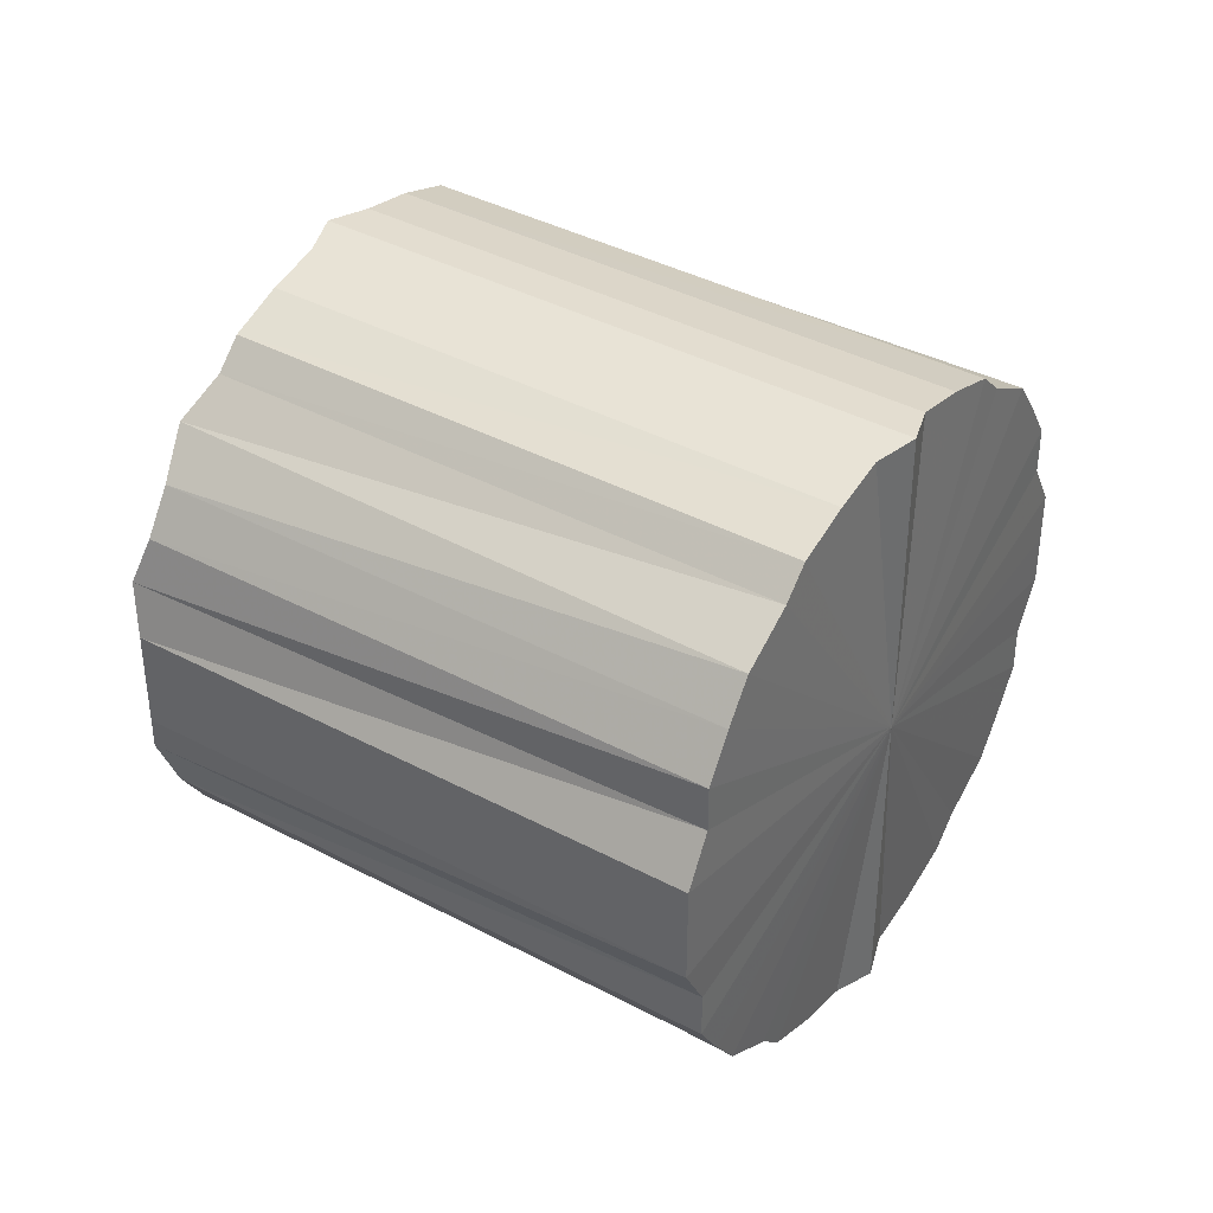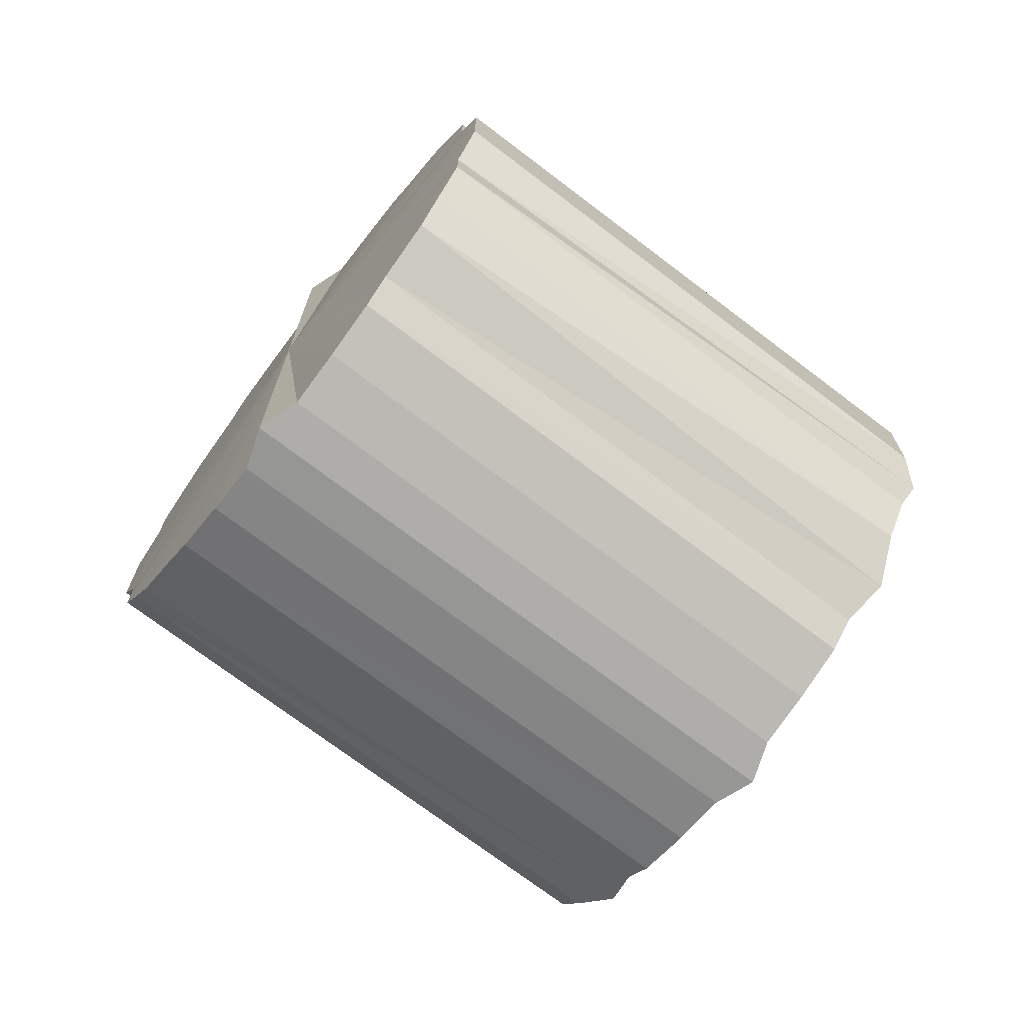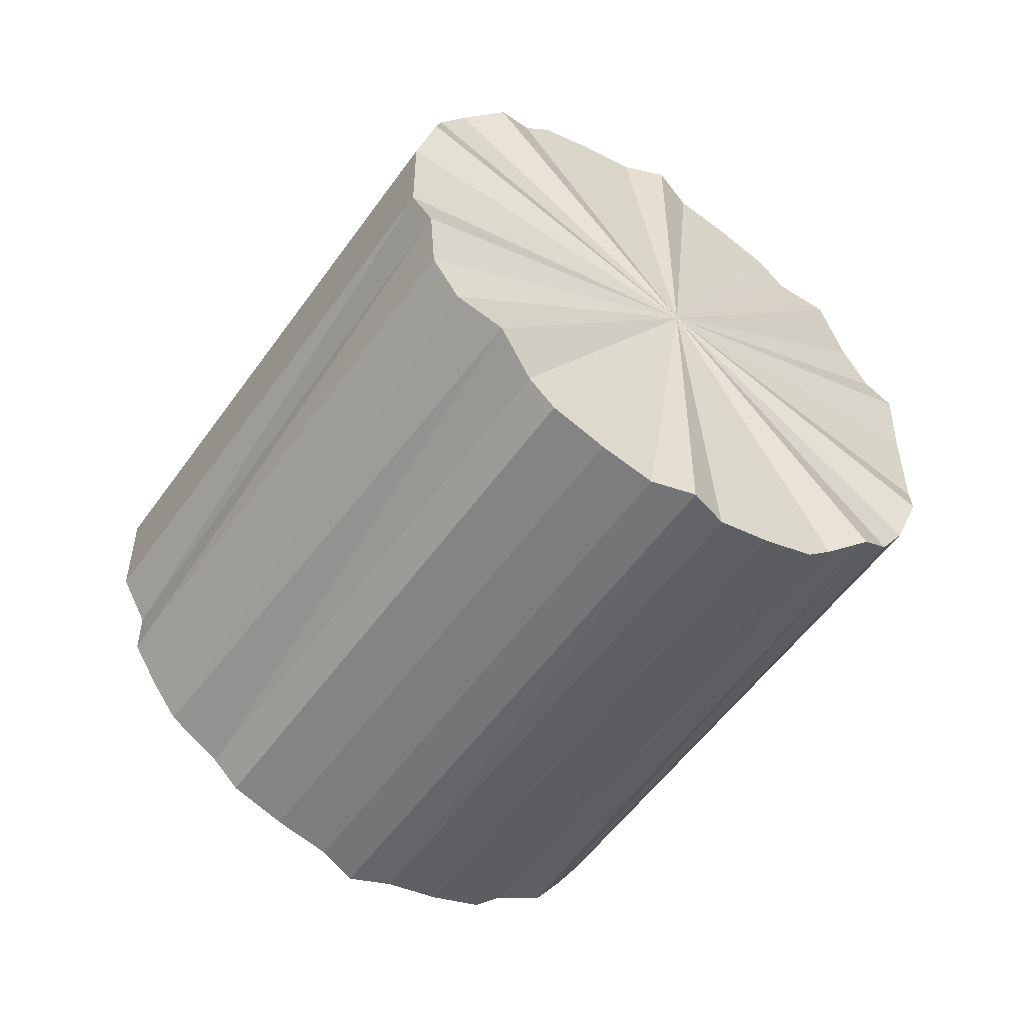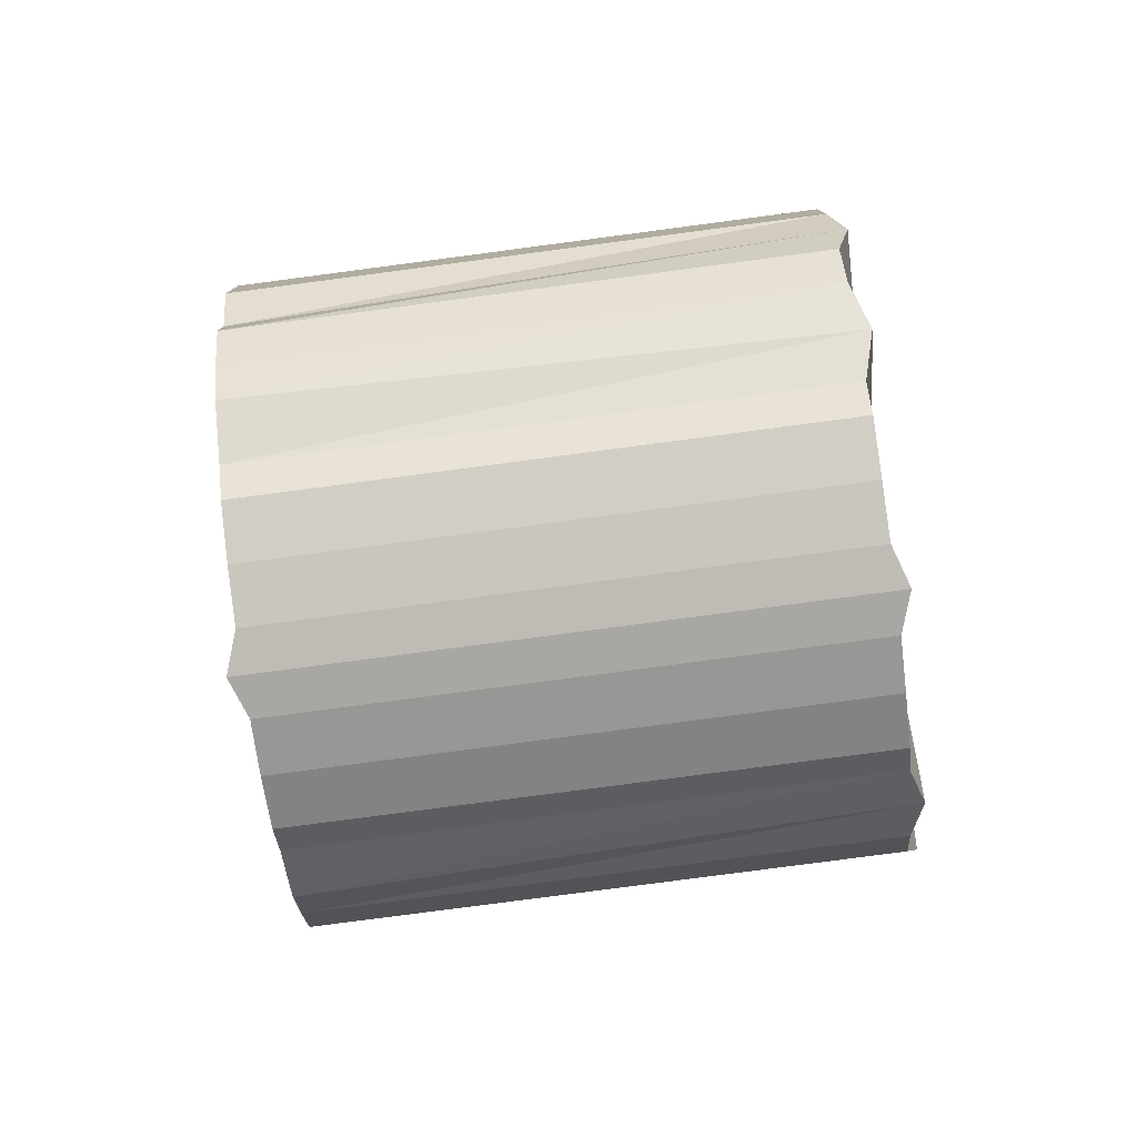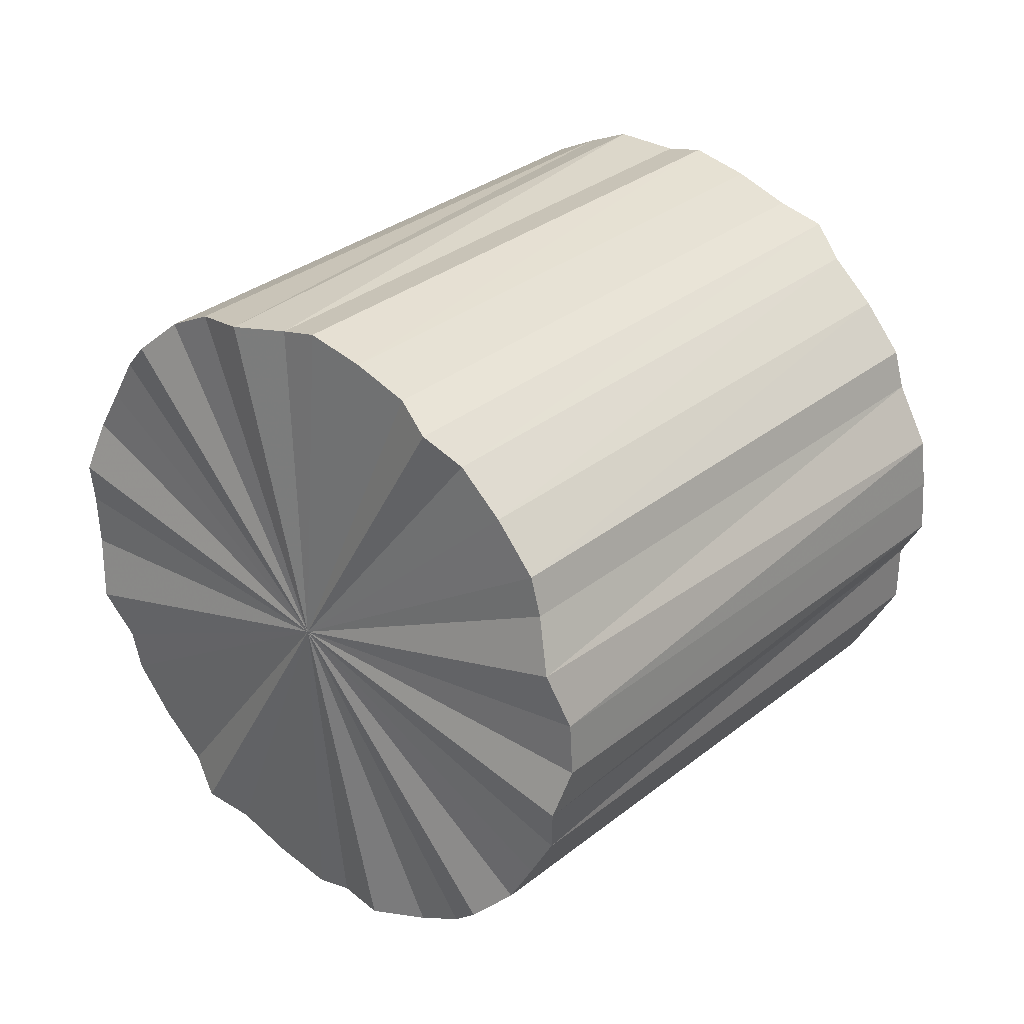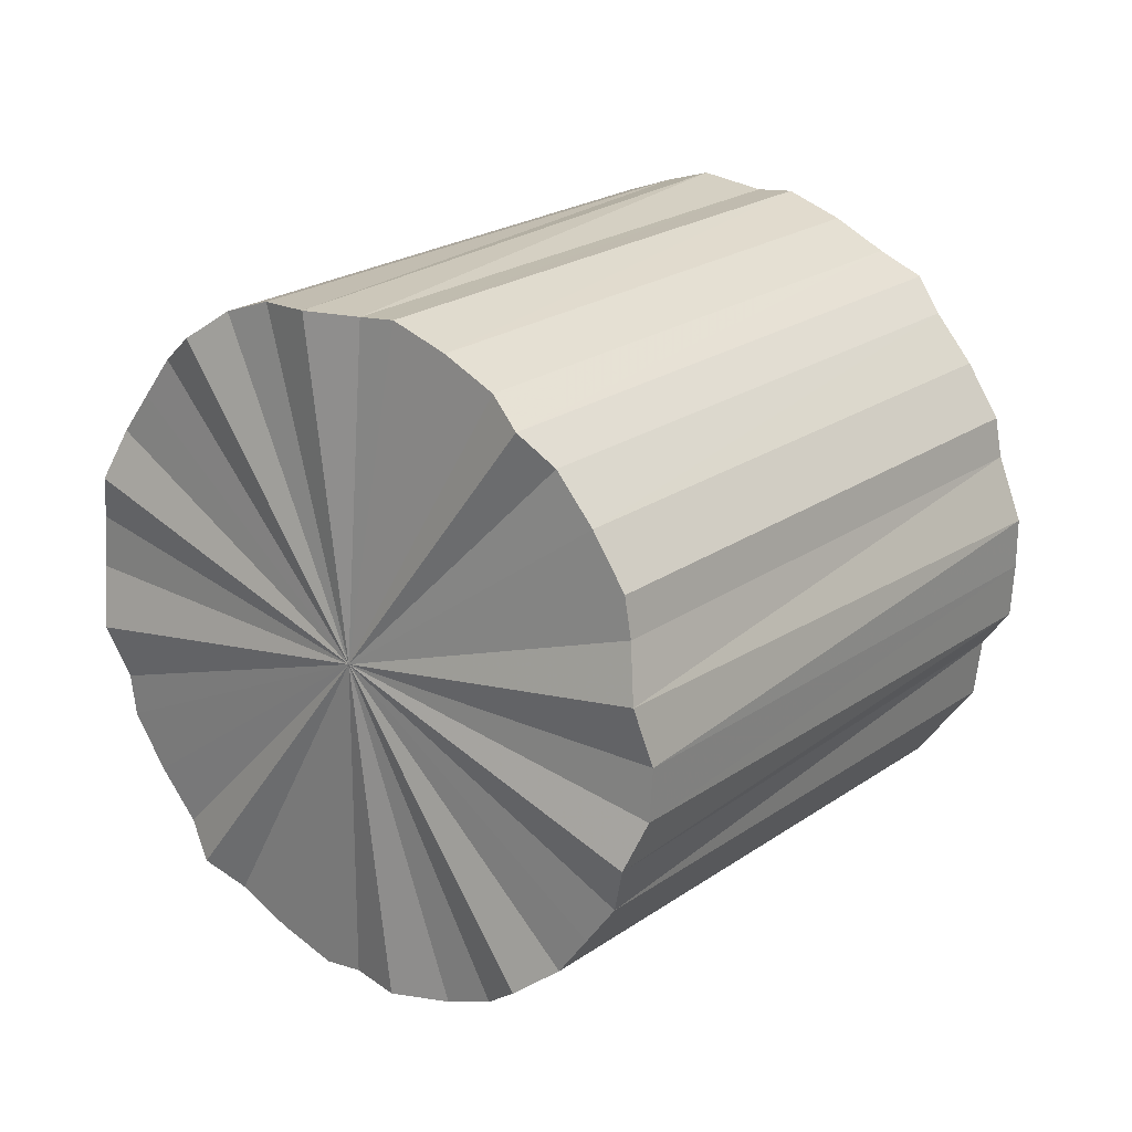
<metadata>
{"format":"obj","ext":"obj","renderer":"f3d","projection":"perspective","resolution":1024,"background":"white","views":[{"elev":39.4,"azim":78.6,"up":"+Z"},{"elev":-72.5,"azim":-172.3,"up":"+Z"},{"elev":-54.0,"azim":-79.5,"up":"+Z"},{"elev":-79.7,"azim":-127.5,"up":"+Z"},{"elev":-38.7,"azim":-22.4,"up":"+Y"},{"elev":-43.6,"azim":-28.2,"up":"+Y"}]}
</metadata>
<code>
o 22144
v 2225 1869 14.47
v 2225 1869 14.47
v 2225 1869 14.47
v 2225 1869 14.48
v 2225 1869 14.47
v 2225 1869 14.47
v 2225 1869 14.47
v 2225 1869 14.49
v 2225 1869 14.48
v 2225 1869 14.48
v 2225 1869 14.48
v 2225 1869 14.5
v 2225 1869 14.49
v 2225 1869 14.49
v 2225 1869 14.49
v 2225 1869 14.52
v 2225 1869 14.5
v 2225 1869 14.5
v 2225 1869 14.5
v 2225 1869 14.54
v 2225 1869 14.52
v 2225 1869 14.52
v 2225 1869 14.52
v 2225 1869 14.56
v 2225 1869 14.54
v 2225 1869 14.54
v 2225 1869 14.54
v 2225 1869 14.58
v 2225 1869 14.56
v 2225 1869 14.56
v 2225 1869 14.56
v 2225 1869 14.61
v 2225 1869 14.58
v 2225 1869 14.58
v 2225 1869 14.58
v 2225 1869 14.63
v 2225 1869 14.61
v 2225 1869 14.61
v 2225 1869 14.61
v 2225 1869 14.66
v 2225 1869 14.63
v 2225 1869 14.63
v 2225 1869 14.63
v 2225 1869 14.68
v 2225 1869 14.66
v 2225 1869 14.66
v 2225 1869 14.66
v 2225 1869 14.71
v 2225 1869 14.68
v 2225 1869 14.68
v 2225 1869 14.68
v 2225 1869 14.73
v 2225 1869 14.71
v 2225 1869 14.71
v 2225 1869 14.71
v 2225 1869 14.75
v 2225 1869 14.73
v 2225 1869 14.73
v 2225 1869 14.73
v 2225 1869 14.76
v 2225 1869 14.75
v 2225 1869 14.75
v 2225 1869 14.75
v 2225 1869 14.78
v 2225 1869 14.76
v 2225 1869 14.76
v 2225 1869 14.76
v 2225 1869 14.79
v 2225 1869 14.78
v 2225 1869 14.78
v 2225 1869 14.78
v 2225 1869 14.79
v 2225 1869 14.79
v 2225 1869 14.79
v 2225 1869 14.79
v 2225 1869 14.8
v 2225 1869 14.79
v 2225 1869 14.79
v 2225 1869 14.79
v 2225 1869 14.8
v 2225 1869 14.47
v 2225 1869 14.47
v 2225 1869 14.47
v 2225 1869 14.48
v 2225 1869 14.48
v 2225 1869 14.47
v 2225 1869 14.47
v 2225 1869 14.48
v 2225 1869 14.47
v 2225 1869 14.49
v 2225 1869 14.49
v 2225 1869 14.49
v 2225 1869 14.48
v 2225 1869 14.5
v 2225 1869 14.49
v 2225 1869 14.5
v 2225 1869 14.5
v 2225 1869 14.52
v 2225 1869 14.5
v 2225 1869 14.54
v 2225 1869 14.52
v 2225 1869 14.52
v 2225 1869 14.52
v 2225 1869 14.56
v 2225 1869 14.54
v 2225 1869 14.58
v 2225 1869 14.56
v 2225 1869 14.54
v 2225 1869 14.54
v 2225 1869 14.61
v 2225 1869 14.58
v 2225 1869 14.63
v 2225 1869 14.61
v 2225 1869 14.56
v 2225 1869 14.56
v 2225 1869 14.66
v 2225 1869 14.63
v 2225 1869 14.68
v 2225 1869 14.66
v 2225 1869 14.58
v 2225 1869 14.58
v 2225 1869 14.71
v 2225 1869 14.68
v 2225 1869 14.73
v 2225 1869 14.71
v 2225 1869 14.61
v 2225 1869 14.61
v 2225 1869 14.75
v 2225 1869 14.73
v 2225 1869 14.76
v 2225 1869 14.75
v 2225 1869 14.63
v 2225 1869 14.63
v 2225 1869 14.78
v 2225 1869 14.76
v 2225 1869 14.79
v 2225 1869 14.78
v 2225 1869 14.66
v 2225 1869 14.66
v 2225 1869 14.79
v 2225 1869 14.79
v 2225 1869 14.8
v 2225 1869 14.79
v 2225 1869 14.68
v 2225 1869 14.68
v 2225 1869 14.79
v 2225 1869 14.8
v 2225 1869 14.79
v 2225 1869 14.79
v 2225 1869 14.71
v 2225 1869 14.71
v 2225 1869 14.78
v 2225 1869 14.79
v 2225 1869 14.76
v 2225 1869 14.78
v 2225 1869 14.73
v 2225 1869 14.73
v 2225 1869 14.75
v 2225 1869 14.76
v 2225 1869 14.75
v 2225 1869 14.63
v 2225 1869 14.47
v 2225 1869 14.47
v 2225 1869 14.48
v 2225 1869 14.47
v 2225 1869 14.49
v 2225 1869 14.48
v 2225 1869 14.5
v 2225 1869 14.49
v 2225 1869 14.52
v 2225 1869 14.5
v 2225 1869 14.54
v 2225 1869 14.52
v 2225 1869 14.56
v 2225 1869 14.54
v 2225 1869 14.58
v 2225 1869 14.56
v 2225 1869 14.61
v 2225 1869 14.58
v 2225 1869 14.63
v 2225 1869 14.61
v 2225 1869 14.66
v 2225 1869 14.63
v 2225 1869 14.68
v 2225 1869 14.66
v 2225 1869 14.71
v 2225 1869 14.68
v 2225 1869 14.73
v 2225 1869 14.71
v 2225 1869 14.75
v 2225 1869 14.73
v 2225 1869 14.76
v 2225 1869 14.75
v 2225 1869 14.78
v 2225 1869 14.76
v 2225 1869 14.79
v 2225 1869 14.78
v 2225 1869 14.79
v 2225 1869 14.79
v 2225 1869 14.8
v 2225 1869 14.79
v 2225 1869 14.63
v 2225 1869 14.47
v 2225 1869 14.47
v 2225 1869 14.47
v 2225 1869 14.48
v 2225 1869 14.48
v 2225 1869 14.49
v 2225 1869 14.49
v 2225 1869 14.5
v 2225 1869 14.5
v 2225 1869 14.52
v 2225 1869 14.52
v 2225 1869 14.54
v 2225 1869 14.54
v 2225 1869 14.56
v 2225 1869 14.56
v 2225 1869 14.58
v 2225 1869 14.58
v 2225 1869 14.61
v 2225 1869 14.61
v 2225 1869 14.63
v 2225 1869 14.63
v 2225 1869 14.66
v 2225 1869 14.66
v 2225 1869 14.68
v 2225 1869 14.68
v 2225 1869 14.71
v 2225 1869 14.71
v 2225 1869 14.73
v 2225 1869 14.73
v 2225 1869 14.75
v 2225 1869 14.75
v 2225 1869 14.76
v 2225 1869 14.76
v 2225 1869 14.78
v 2225 1869 14.78
v 2225 1869 14.79
v 2225 1869 14.79
v 2225 1869 14.79
v 2225 1869 14.79
v 2225 1869 14.8
f 1 2 3
f 2 4 5
f 6 1 7
f 4 8 9
f 10 6 11
f 8 12 13
f 14 10 15
f 12 16 17
f 18 14 19
f 16 20 21
f 22 18 23
f 20 24 25
f 26 22 27
f 24 28 29
f 30 26 31
f 28 32 33
f 34 30 35
f 32 36 37
f 38 34 39
f 36 40 41
f 42 38 43
f 40 44 45
f 46 42 47
f 44 48 49
f 50 46 51
f 48 52 53
f 54 50 55
f 52 56 57
f 58 54 59
f 56 60 61
f 62 58 63
f 60 64 65
f 66 62 67
f 64 68 69
f 70 66 71
f 68 72 73
f 74 70 75
f 72 76 77
f 78 74 79
f 76 78 80
f 81 82 83
f 83 84 85
f 86 87 81
f 88 89 86
f 85 90 91
f 92 93 88
f 94 95 92
f 91 96 97
f 98 99 94
f 100 101 98
f 97 102 103
f 104 105 100
f 106 107 104
f 103 108 109
f 110 111 106
f 112 113 110
f 109 114 115
f 116 117 112
f 118 119 116
f 115 120 121
f 122 123 118
f 124 125 122
f 121 126 127
f 128 129 124
f 130 131 128
f 127 132 133
f 134 135 130
f 136 137 134
f 133 138 139
f 140 141 136
f 142 143 140
f 139 144 145
f 146 147 142
f 148 149 146
f 145 150 151
f 152 153 148
f 154 155 152
f 151 156 157
f 158 159 154
f 157 160 158
f 161 162 163
f 161 164 162
f 161 163 165
f 161 166 164
f 161 165 167
f 161 168 166
f 161 167 169
f 161 170 168
f 161 169 171
f 161 172 170
f 161 171 173
f 161 174 172
f 161 173 175
f 161 176 174
f 161 175 177
f 161 178 176
f 161 177 179
f 161 180 178
f 161 179 181
f 161 182 180
f 161 181 183
f 161 184 182
f 161 183 185
f 161 186 184
f 161 185 187
f 161 188 186
f 161 187 189
f 161 190 188
f 161 189 191
f 161 192 190
f 161 191 193
f 161 194 192
f 161 193 195
f 161 196 194
f 161 195 197
f 161 198 196
f 161 197 199
f 161 200 198
f 161 199 201
f 161 201 200
f 202 203 204
f 202 205 203
f 202 204 206
f 202 207 205
f 202 206 208
f 202 209 207
f 202 208 210
f 202 211 209
f 202 210 212
f 202 213 211
f 202 212 214
f 202 215 213
f 202 214 216
f 202 217 215
f 202 216 218
f 202 219 217
f 202 218 220
f 202 221 219
f 202 220 222
f 202 223 221
f 202 222 224
f 202 225 223
f 202 224 226
f 202 227 225
f 202 226 228
f 202 229 227
f 202 228 230
f 202 231 229
f 202 230 232
f 202 233 231
f 202 232 234
f 202 235 233
f 202 234 236
f 202 237 235
f 202 236 238
f 202 239 237
f 202 238 240
f 202 241 239
f 202 240 242
f 202 242 241

</code>
